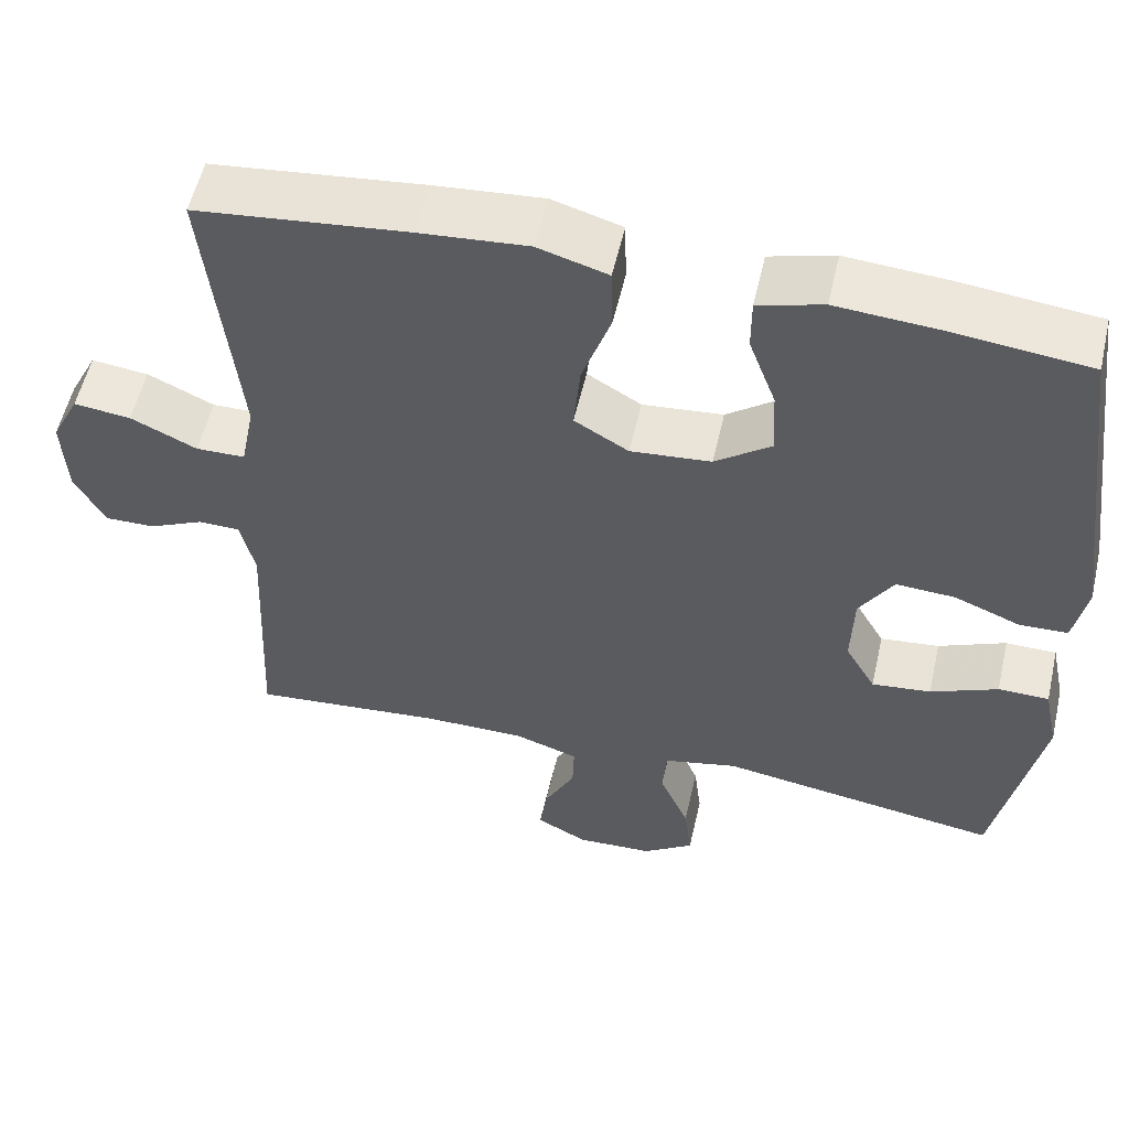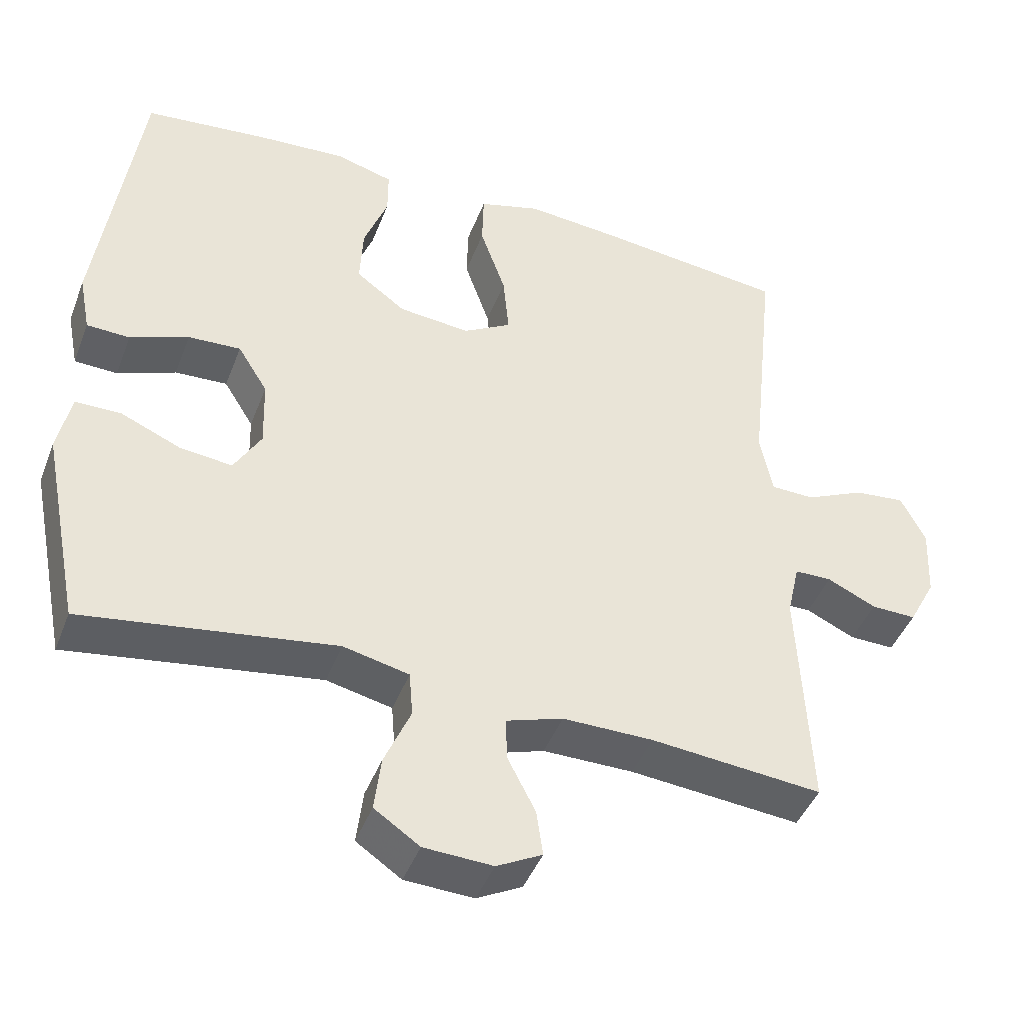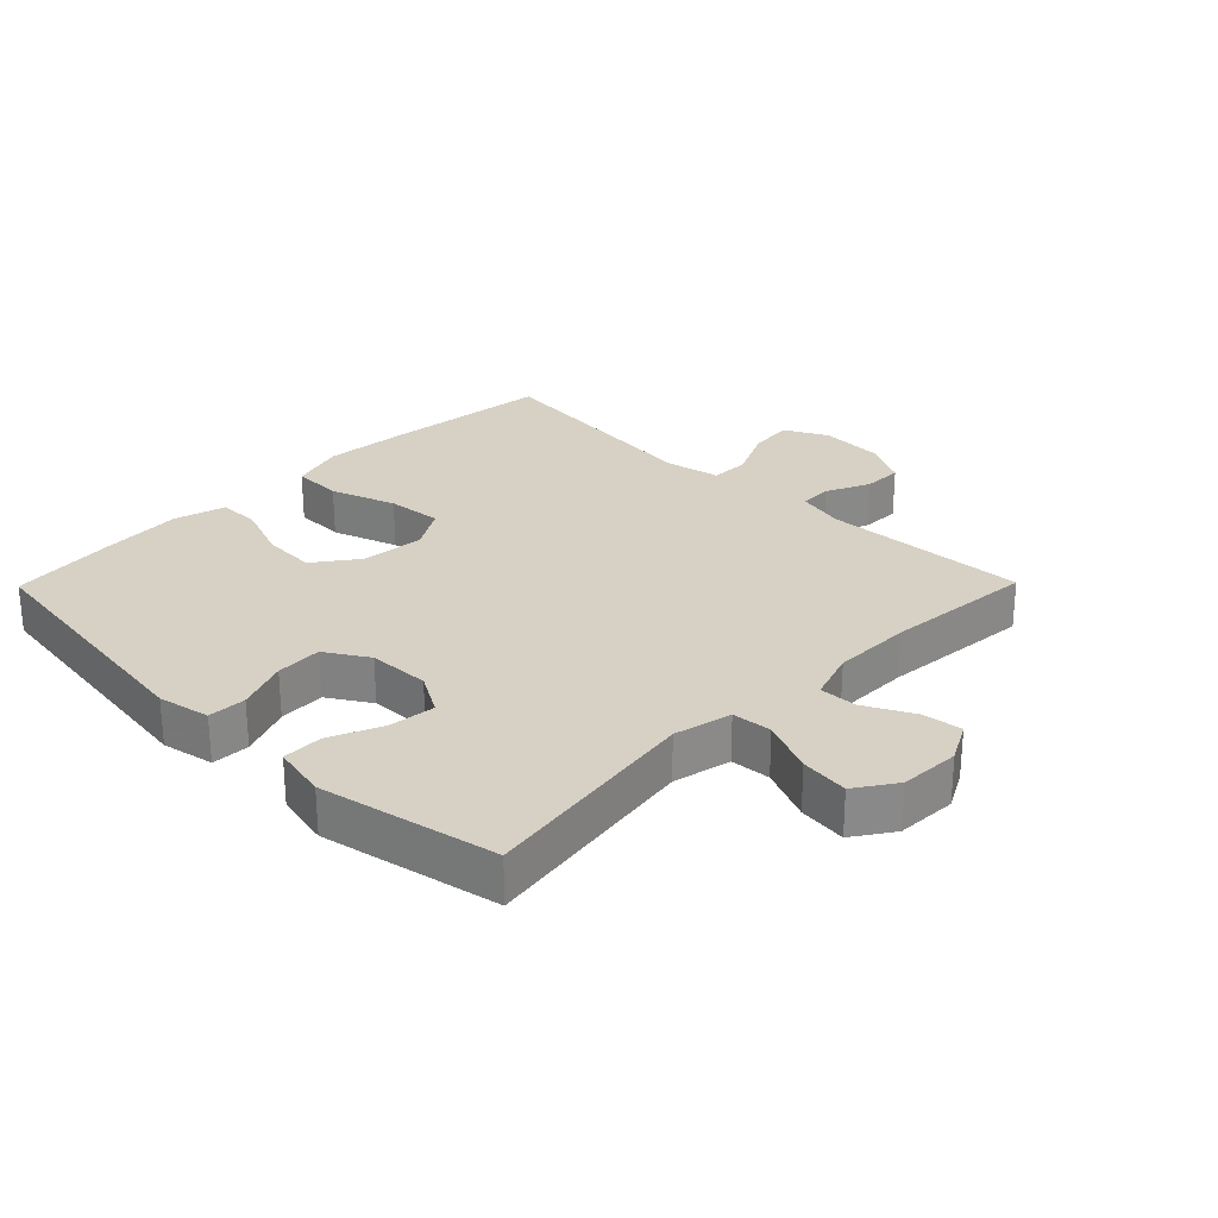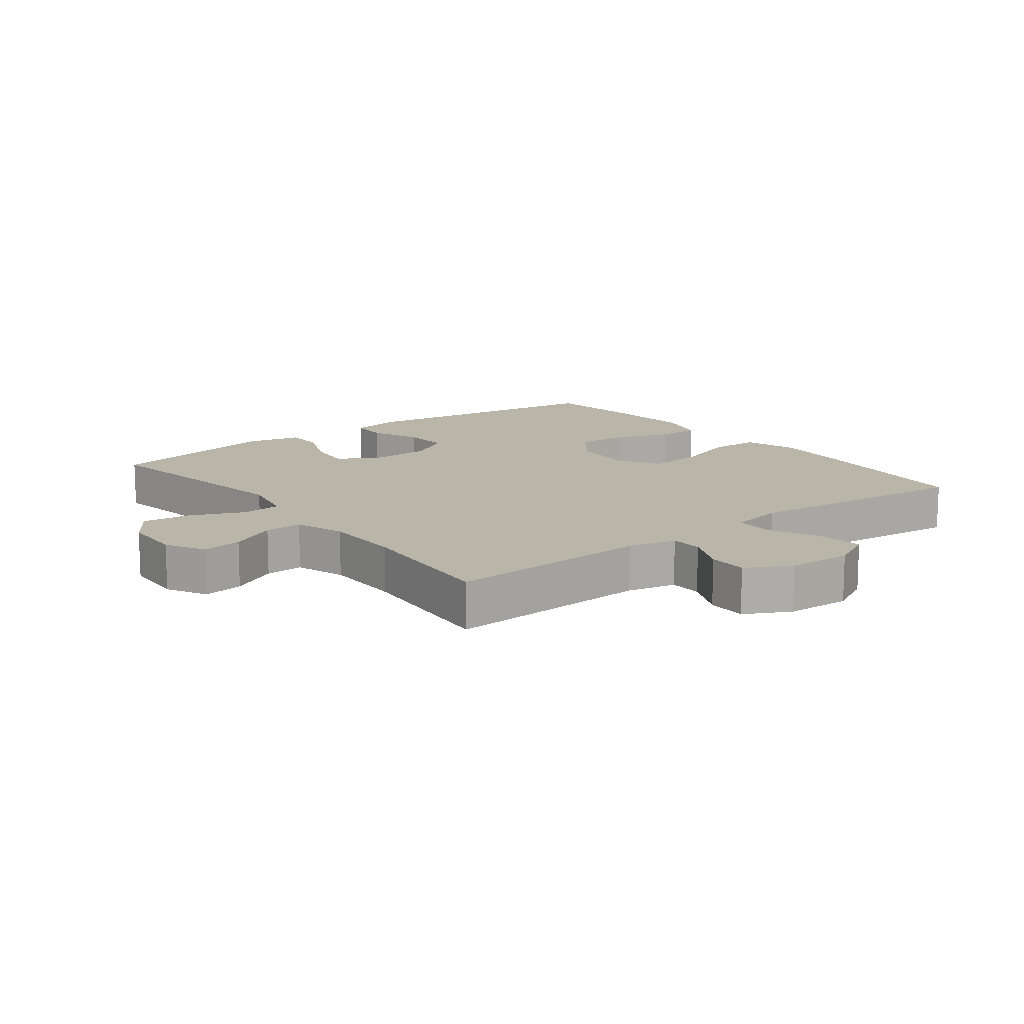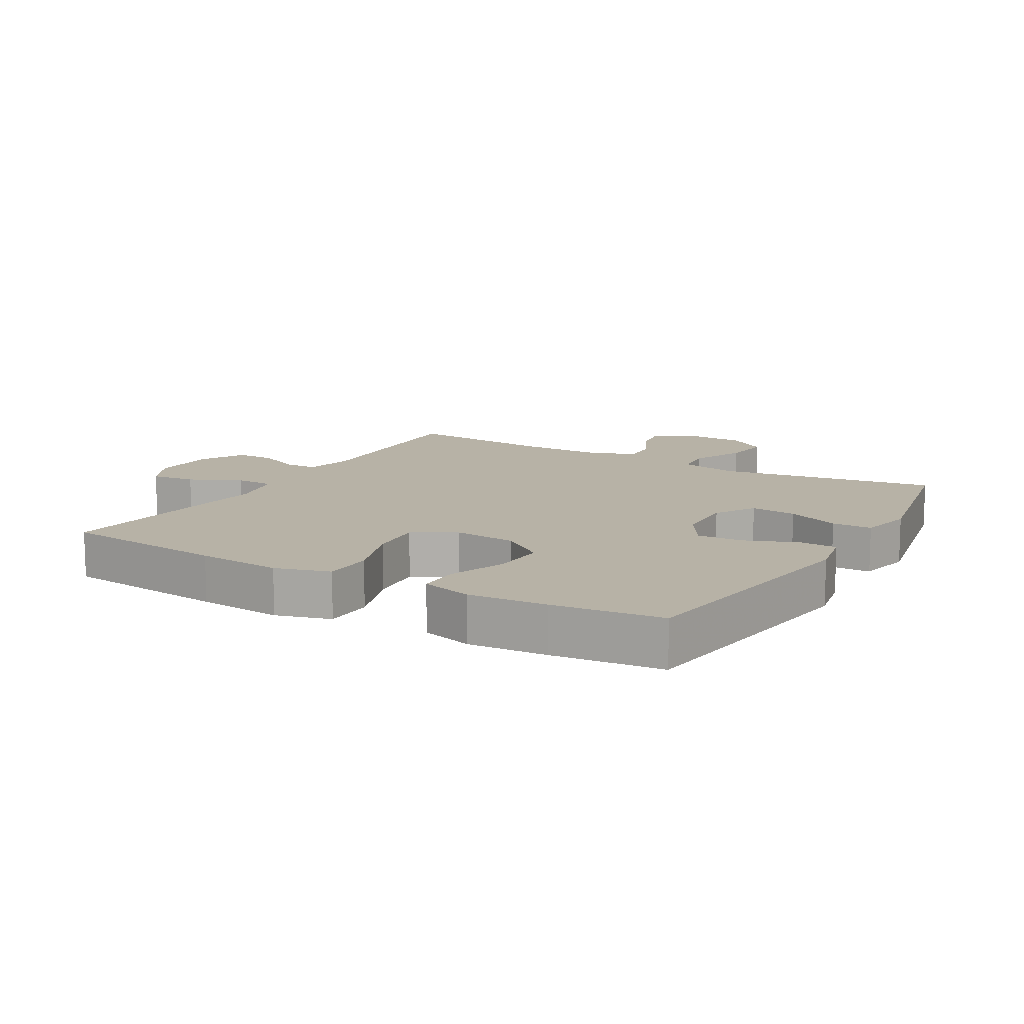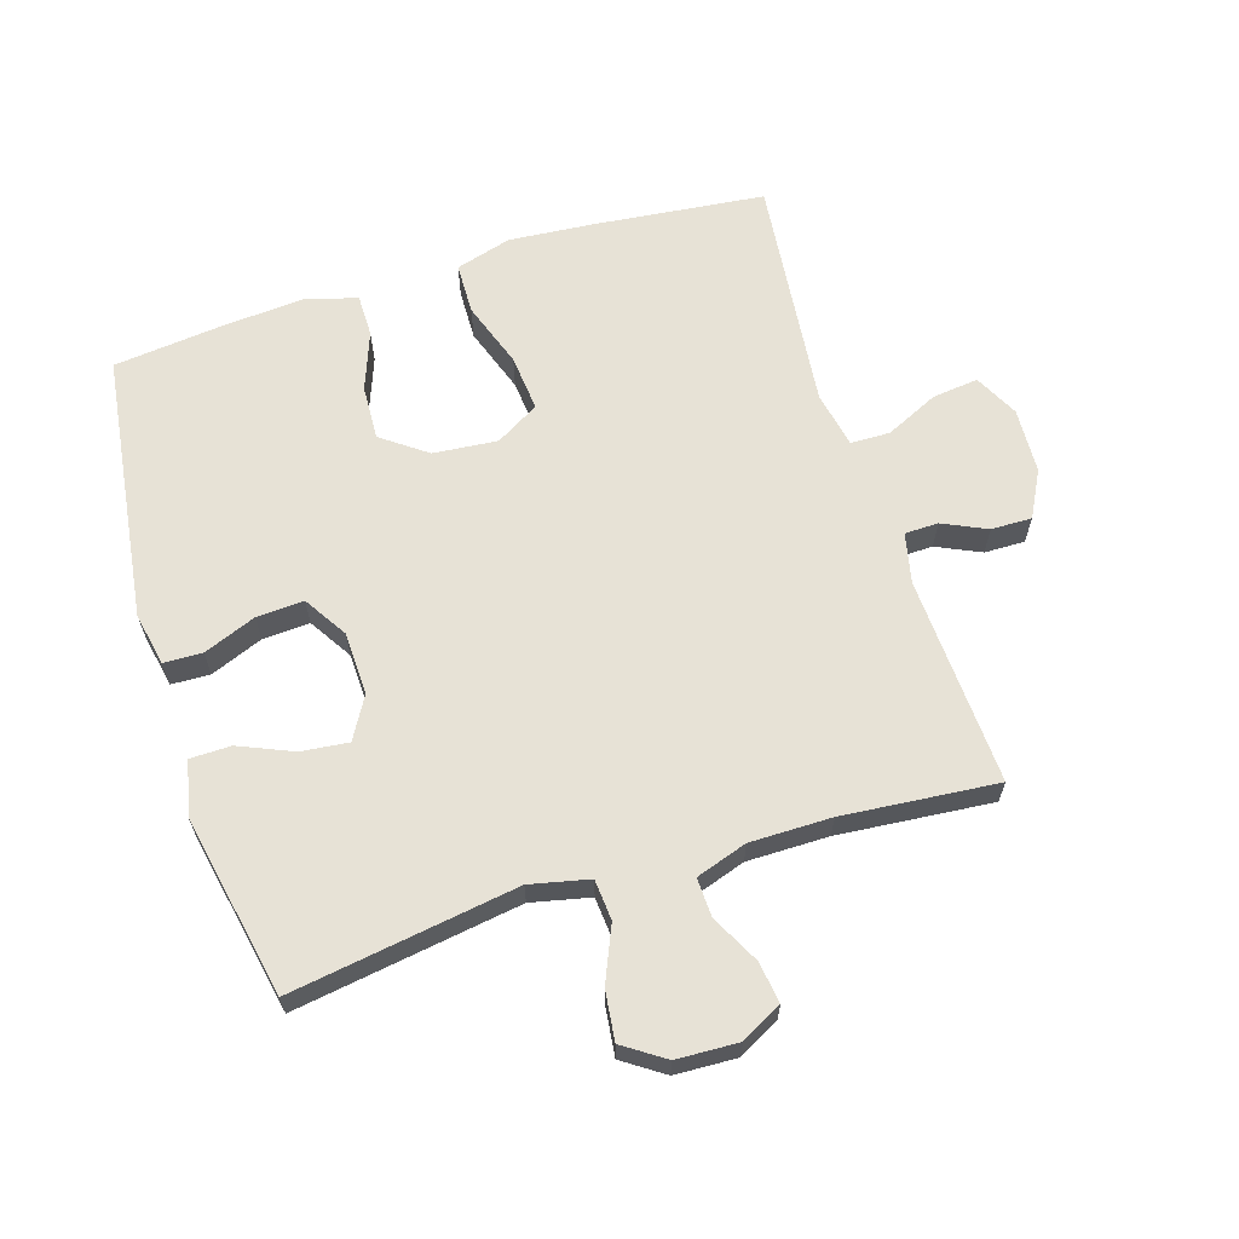
<metadata>
{"format":"obj","ext":"obj","renderer":"f3d","projection":"perspective","resolution":1024,"background":"white","views":[{"elev":55.4,"azim":12.9,"up":"+Z"},{"elev":-44.3,"azim":159.6,"up":"+Z"},{"elev":27.0,"azim":134.5,"up":"+Y"},{"elev":13.4,"azim":-127.6,"up":"+Y"},{"elev":12.3,"azim":30.2,"up":"+Y"},{"elev":63.7,"azim":162.6,"up":"+Y"}]}
</metadata>
<code>
v 0.5 0.07 -0.5
v 0.156 0.07 -0.447
v 0.066 0.07 -0.467
v 0.061 0.07 -0.529
v 0.097 0.07 -0.613
v 0.106 0.07 -0.688
v 0.044 0.07 -0.73
v -0.05 0.07 -0.734
v -0.112 0.07 -0.701
v -0.103 0.07 -0.638
v -0.065 0.07 -0.564
v -0.063 0.07 -0.505
v -0.141 0.07 -0.479
v -0.265 0.07 -0.479
v -0.5 0.07 -0.5
v -0.485 0.07 -0.181
v -0.502 0.07 -0.105
v -0.553 0.07 -0.104
v -0.62 0.07 -0.135
v -0.682 0.07 -0.136
v -0.719 0.07 -0.066
v -0.724 0.07 0.034
v -0.69 0.07 0.101
v -0.62 0.07 0.093
v -0.539 0.07 0.055
v -0.479 0.07 0.056
v -0.462 0.07 0.142
v -0.5 0.07 0.5
v -0.242 0.07 0.528
v -0.11 0.07 0.539
v -0.025 0.07 0.514
v -0.023 0.07 0.436
v -0.058 0.07 0.335
v -0.066 0.07 0.249
v 0 0.07 0.21
v 0.098 0.07 0.219
v 0.166 0.07 0.269
v 0.162 0.07 0.352
v 0.129 0.07 0.441
v 0.129 0.07 0.506
v 0.208 0.07 0.528
v 0.33 0.07 0.519
v 0.5 0.07 0.5
v 0.555 0.07 0.091
v 0.539 0.07 0.01
v 0.48 0.07 0.008
v 0.4 0.07 0.04
v 0.328 0.07 0.044
v 0.287 0.07 -0.022
v 0.284 0.07 -0.118
v 0.321 0.07 -0.182
v 0.393 0.07 -0.174
v 0.475 0.07 -0.139
v 0.537 0.07 -0.14
v 0.555 0.07 -0.225
v 0.5 0 -0.5
v 0.156 0 -0.447
v 0.066 0 -0.467
v 0.061 0 -0.529
v 0.097 0 -0.613
v 0.106 0 -0.688
v 0.044 0 -0.73
v -0.05 0 -0.734
v -0.112 0 -0.701
v -0.103 0 -0.638
v -0.065 0 -0.564
v -0.063 0 -0.505
v -0.141 0 -0.479
v -0.265 0 -0.479
v -0.5 0 -0.5
v -0.485 0 -0.181
v -0.502 0 -0.105
v -0.553 0 -0.104
v -0.62 0 -0.135
v -0.682 0 -0.136
v -0.719 0 -0.066
v -0.724 0 0.034
v -0.69 0 0.101
v -0.62 0 0.093
v -0.539 0 0.055
v -0.479 0 0.056
v -0.462 0 0.142
v -0.5 0 0.5
v -0.242 0 0.528
v -0.11 0 0.539
v -0.025 0 0.514
v -0.023 0 0.436
v -0.058 0 0.335
v -0.066 0 0.249
v 0 0 0.21
v 0.098 0 0.219
v 0.166 0 0.269
v 0.162 0 0.352
v 0.129 0 0.441
v 0.129 0 0.506
v 0.208 0 0.528
v 0.33 0 0.519
v 0.5 0 0.5
v 0.555 0 0.091
v 0.539 0 0.01
v 0.48 0 0.008
v 0.4 0 0.04
v 0.328 0 0.044
v 0.287 0 -0.022
v 0.284 0 -0.118
v 0.321 0 -0.182
v 0.393 0 -0.174
v 0.475 0 -0.139
v 0.537 0 -0.14
v 0.555 0 -0.225
f 52 53 54 55
f 51 52 55 1
f 50 51 1 2
f 49 50 2 3
f 44 45 46 47
f 44 47 48
f 43 44 48
f 42 43 48 49
f 38 39 40 41
f 37 38 41 42
f 30 31 32 33
f 30 33 34
f 27 28 29 30
f 26 27 30 34
f 22 23 24 25
f 22 25 26
f 21 22 26
f 18 19 20 21
f 17 18 21 26
f 16 17 26 34
f 14 15 16 34
f 8 9 10 11
f 8 11 12
f 7 8 12
f 4 5 6 7
f 3 4 7 12
f 37 42 49 3
f 13 14 34 35
f 13 35 36
f 13 36 37
f 3 12 13 37
f 110 109 108 107
f 56 110 107 106
f 57 56 106 105
f 58 57 105 104
f 102 101 100 99
f 103 102 99
f 103 99 98
f 104 103 98 97
f 96 95 94 93
f 97 96 93 92
f 88 87 86 85
f 89 88 85
f 85 84 83 82
f 89 85 82 81
f 80 79 78 77
f 81 80 77
f 81 77 76
f 76 75 74 73
f 81 76 73 72
f 89 81 72 71
f 89 71 70 69
f 66 65 64 63
f 67 66 63
f 67 63 62
f 62 61 60 59
f 67 62 59 58
f 58 104 97 92
f 90 89 69 68
f 91 90 68
f 92 91 68
f 92 68 67 58
f 1 56 57 2
f 2 57 58 3
f 3 58 59 4
f 4 59 60 5
f 5 60 61 6
f 6 61 62 7
f 7 62 63 8
f 8 63 64 9
f 9 64 65 10
f 10 65 66 11
f 11 66 67 12
f 12 67 68 13
f 13 68 69 14
f 14 69 70 15
f 15 70 71 16
f 16 71 72 17
f 17 72 73 18
f 18 73 74 19
f 19 74 75 20
f 20 75 76 21
f 21 76 77 22
f 22 77 78 23
f 23 78 79 24
f 24 79 80 25
f 25 80 81 26
f 26 81 82 27
f 27 82 83 28
f 28 83 84 29
f 29 84 85 30
f 30 85 86 31
f 31 86 87 32
f 32 87 88 33
f 33 88 89 34
f 34 89 90 35
f 35 90 91 36
f 36 91 92 37
f 37 92 93 38
f 38 93 94 39
f 39 94 95 40
f 40 95 96 41
f 41 96 97 42
f 42 97 98 43
f 43 98 99 44
f 44 99 100 45
f 45 100 101 46
f 46 101 102 47
f 47 102 103 48
f 48 103 104 49
f 49 104 105 50
f 50 105 106 51
f 51 106 107 52
f 52 107 108 53
f 53 108 109 54
f 54 109 110 55
f 55 110 56 1

</code>
